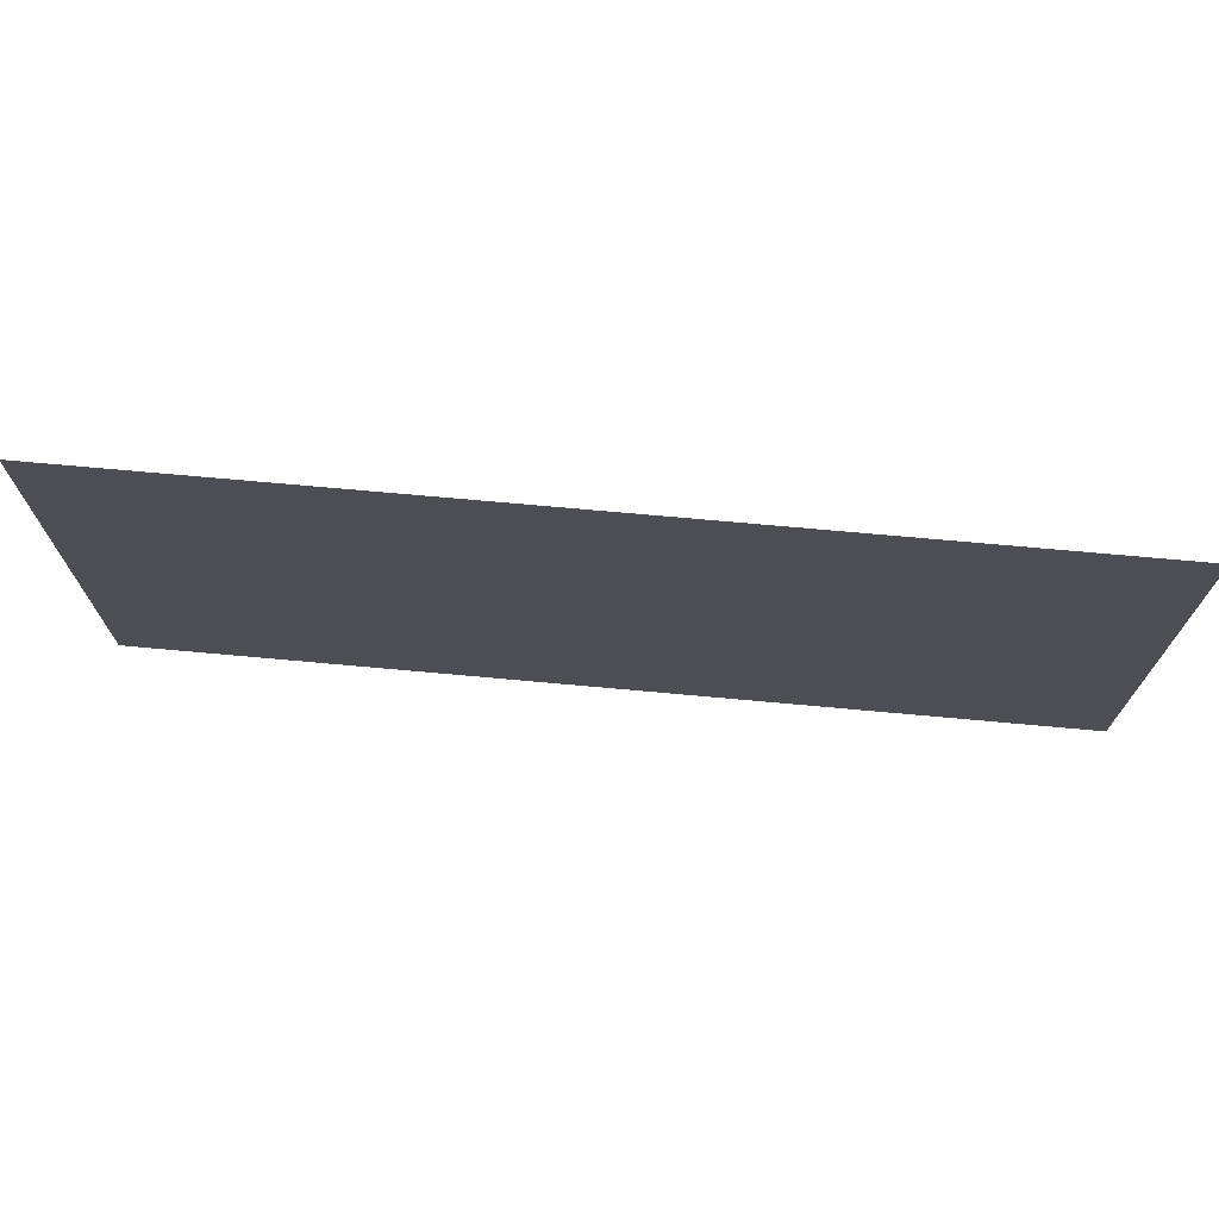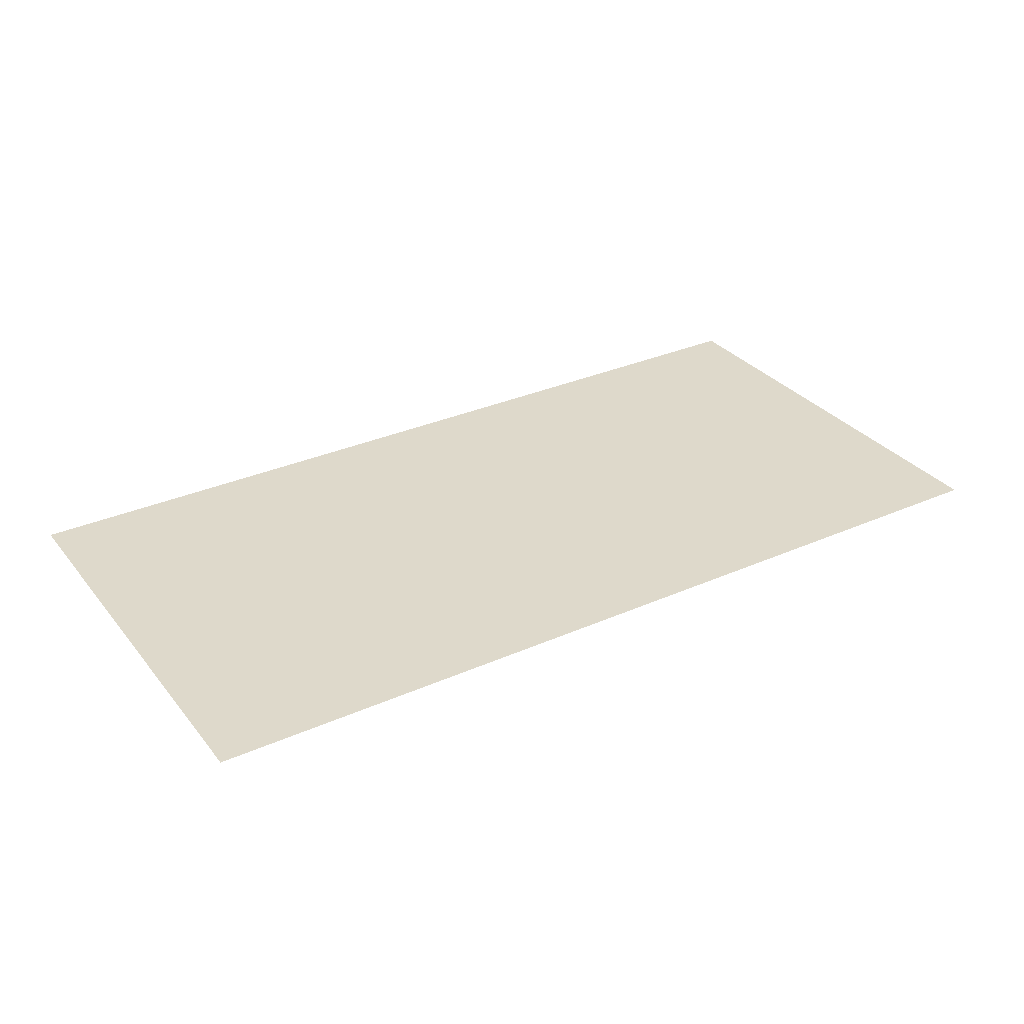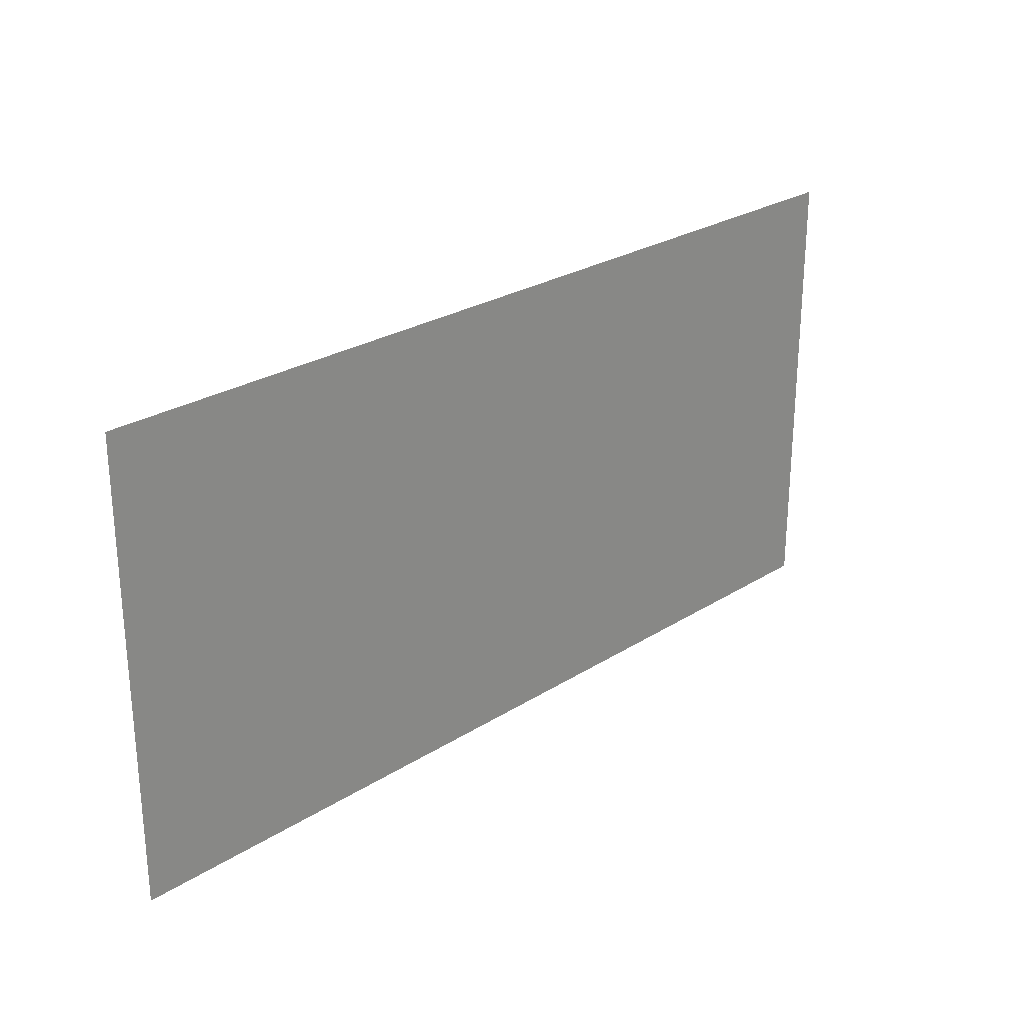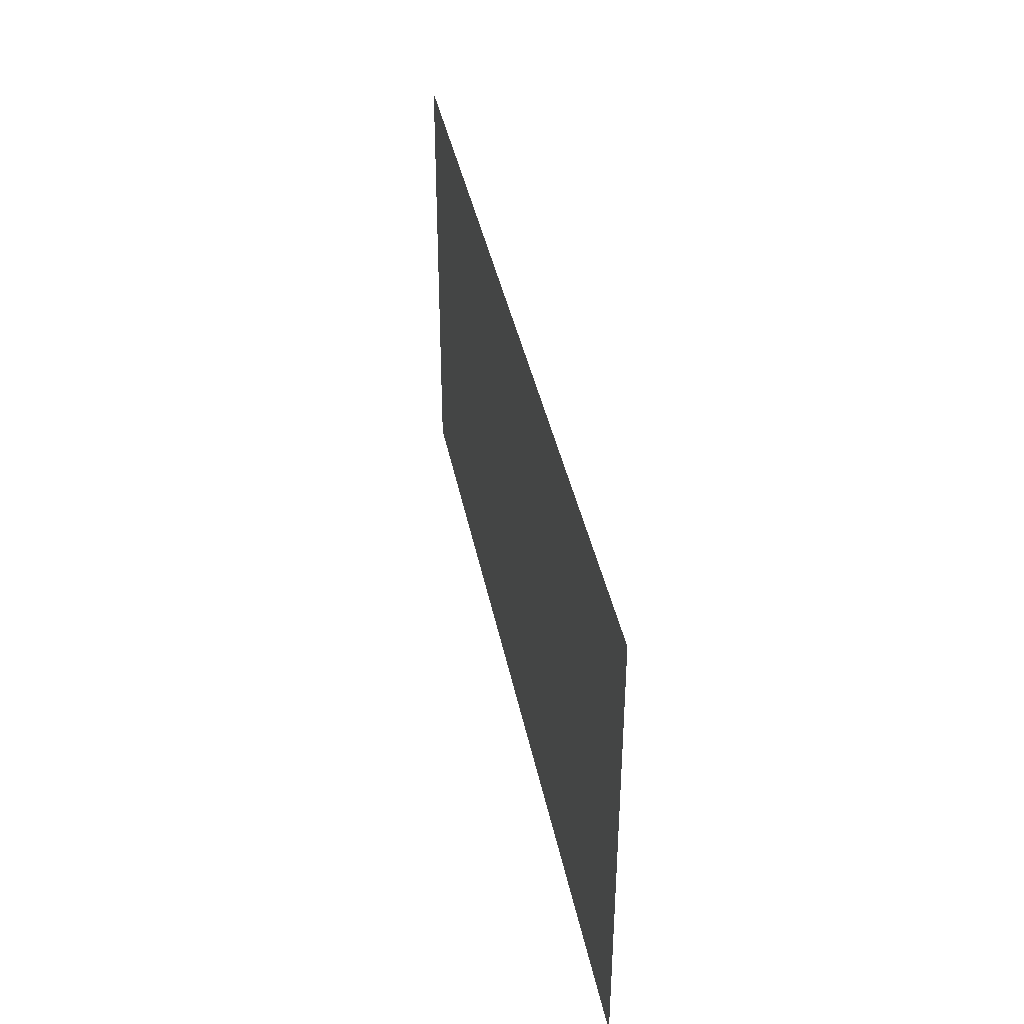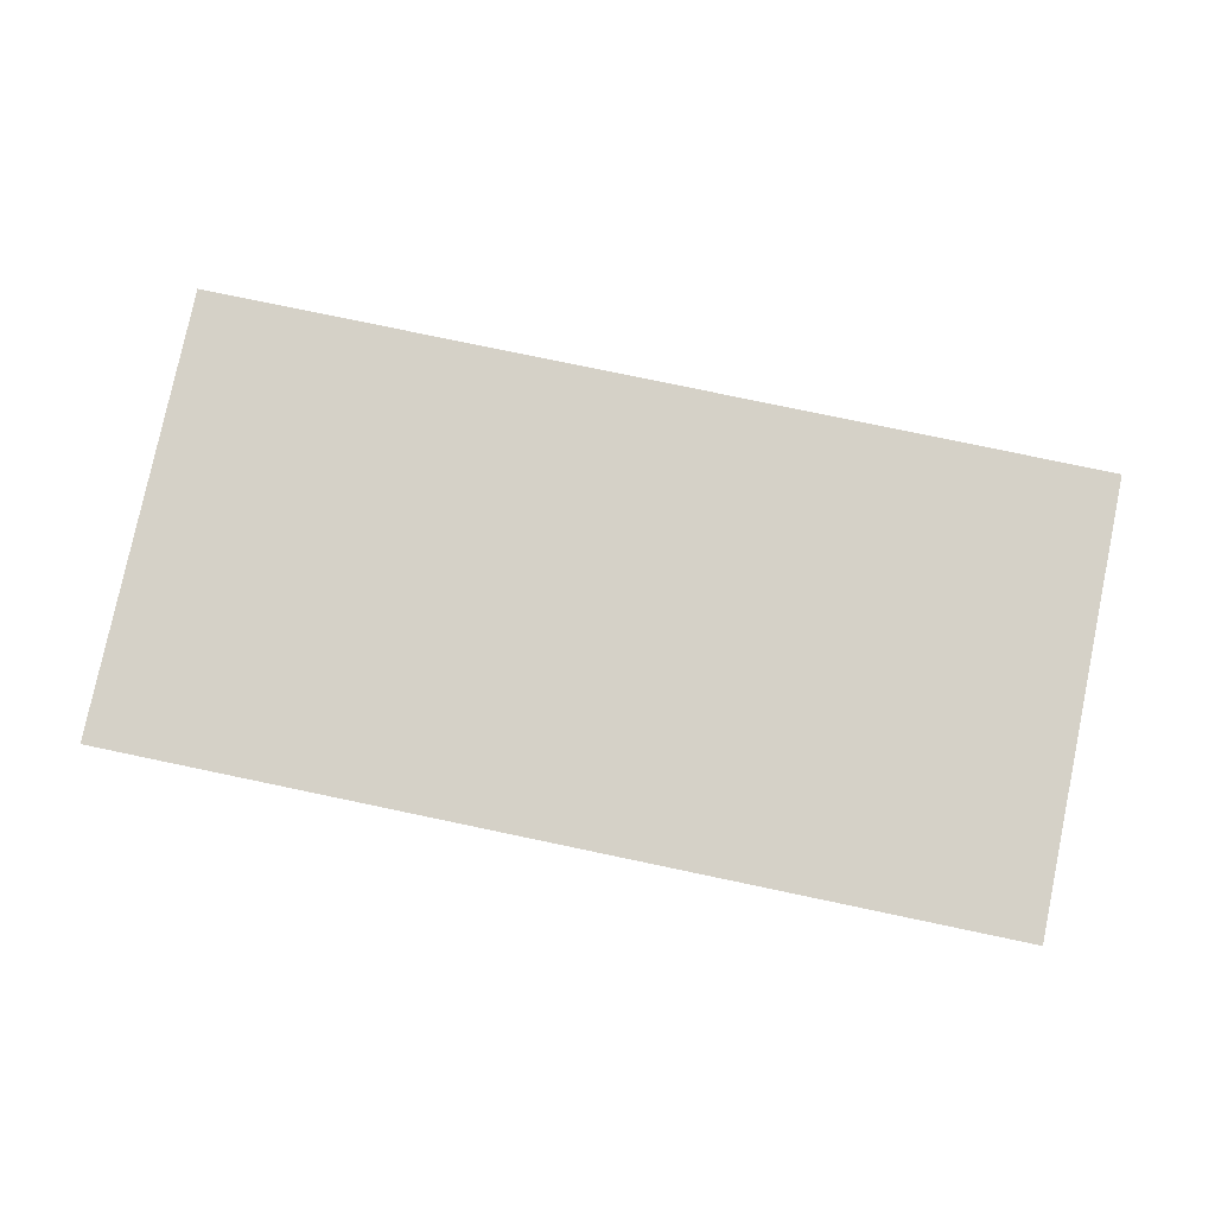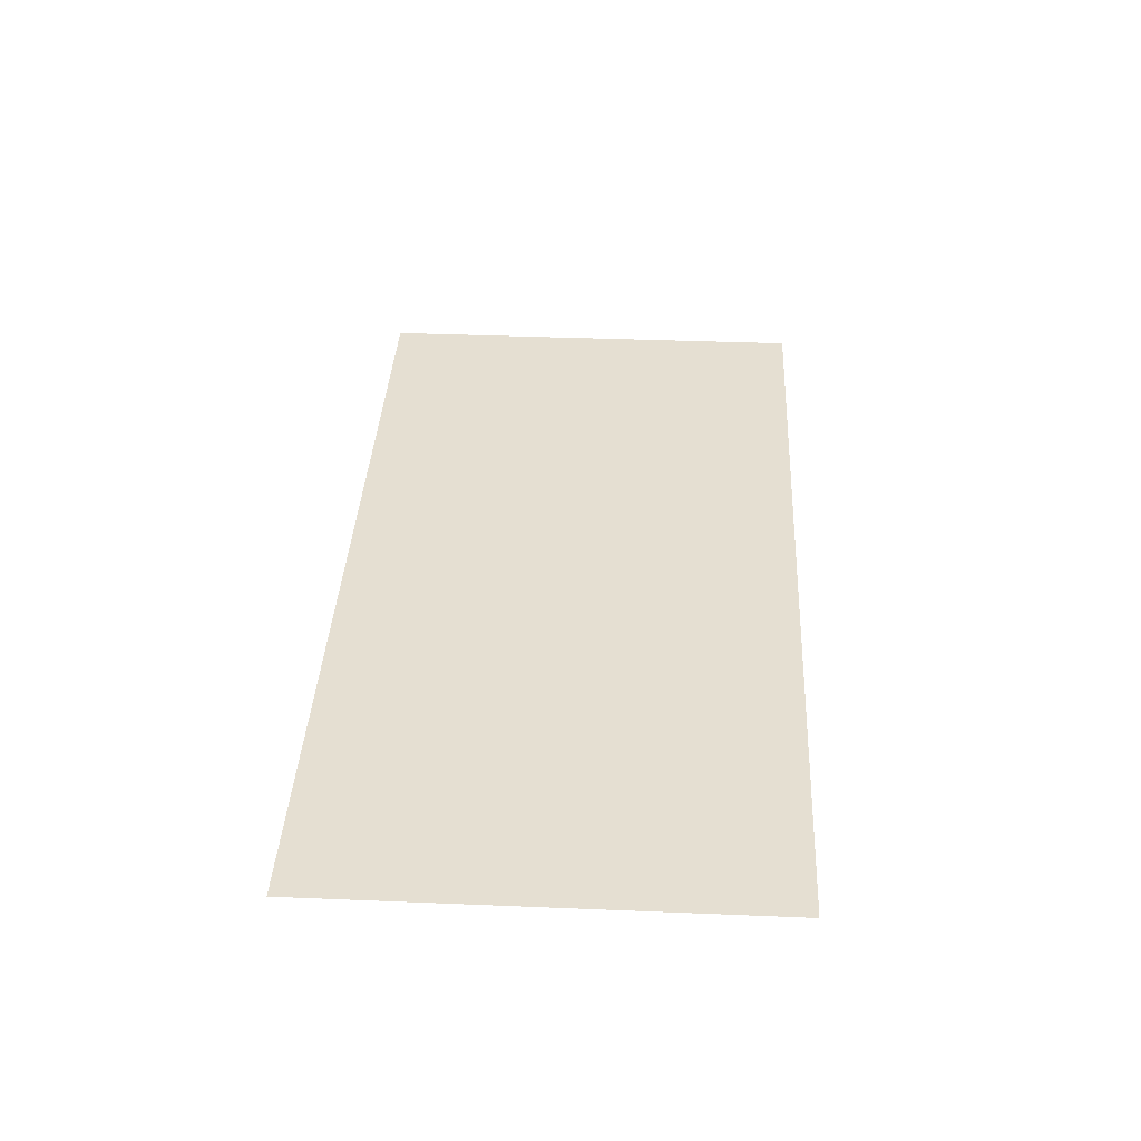
<metadata>
{"format":"obj","ext":"obj","renderer":"f3d","projection":"perspective","resolution":1024,"background":"white","views":[{"elev":71.5,"azim":-174.8,"up":"+Y"},{"elev":31.7,"azim":-32.0,"up":"+Z"},{"elev":26.0,"azim":134.9,"up":"+Y"},{"elev":38.4,"azim":-100.8,"up":"+Y"},{"elev":79.2,"azim":11.8,"up":"+Z"},{"elev":37.5,"azim":93.0,"up":"+Z"}]}
</metadata>
<code>
v -112 -16 0
v -128 -16 0
v -128 0 0
v -112 0 0
v -128 -16 0
v -144 -16 0
v -144 0 0
v -128 0 0
g cave9_mesh_0005
f 1 2 3 4
f 5 6 7 8

</code>
